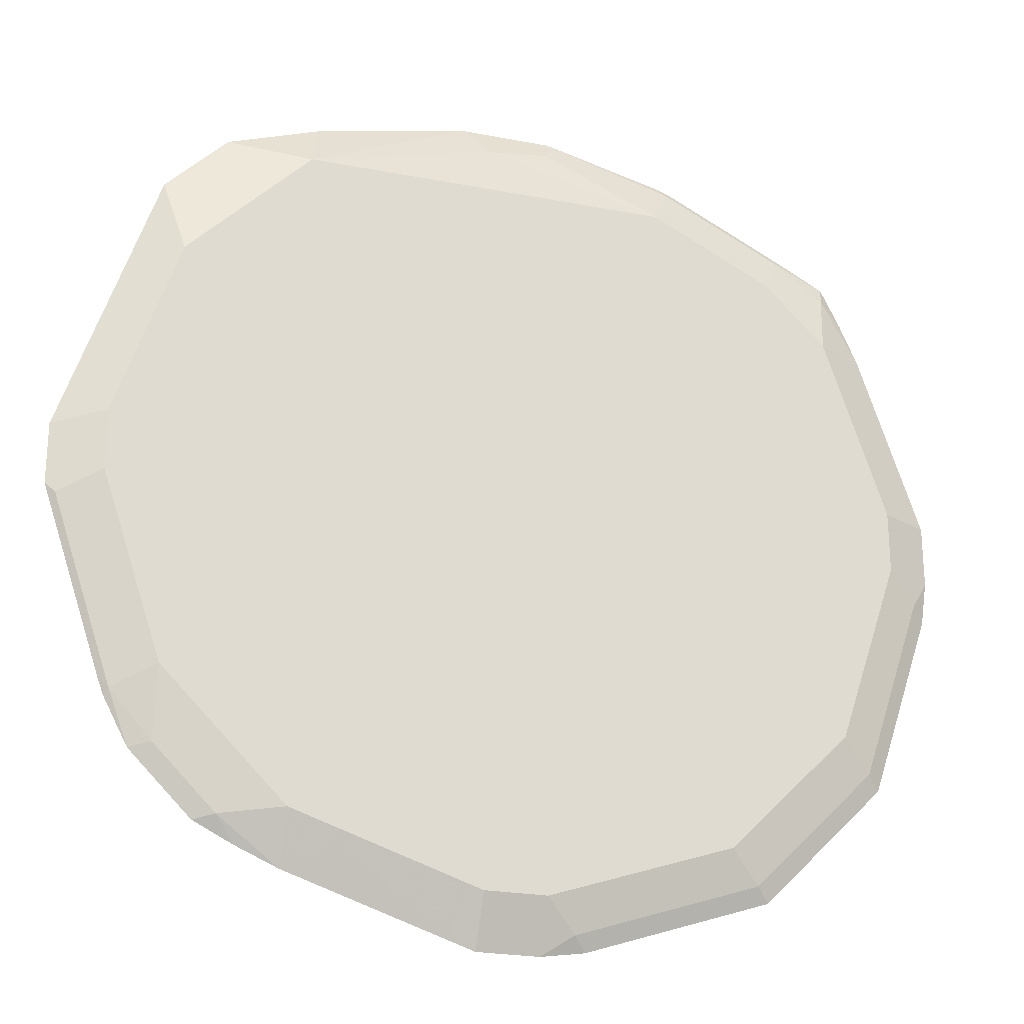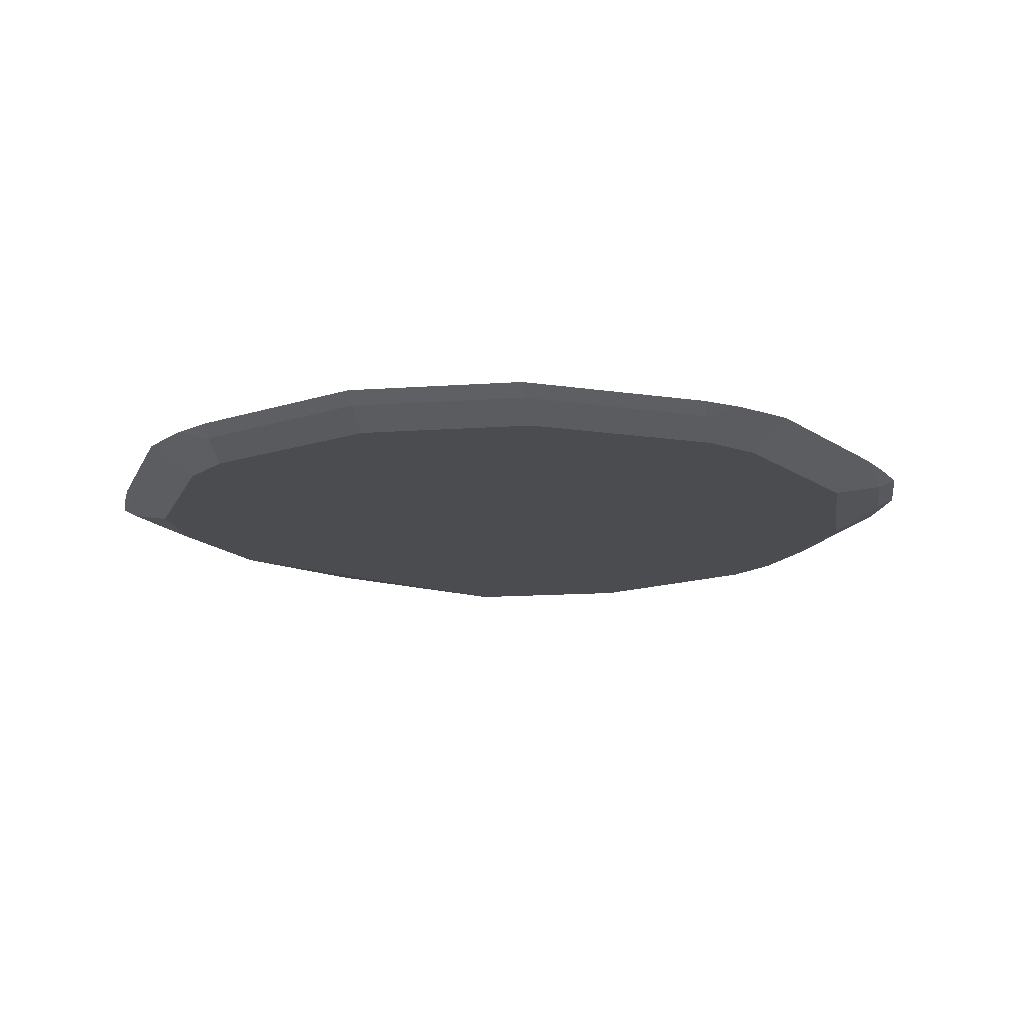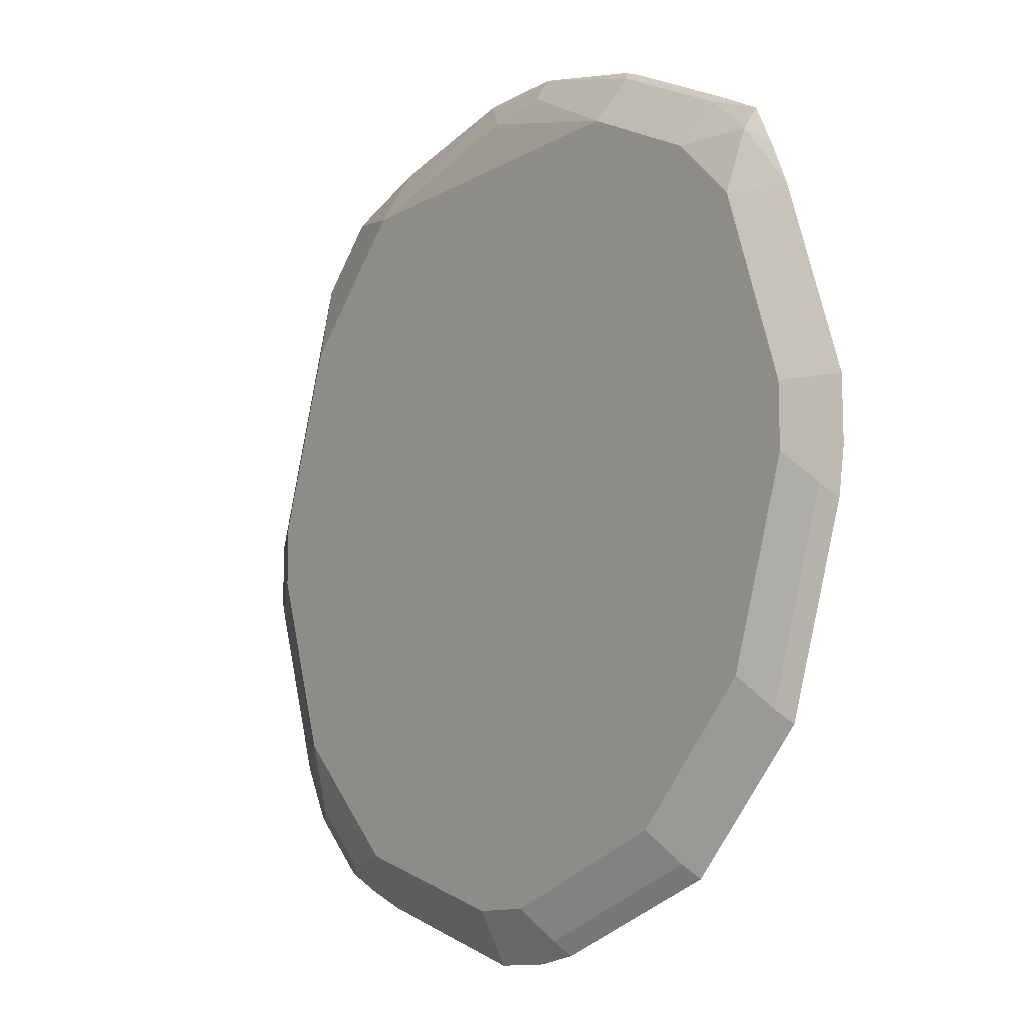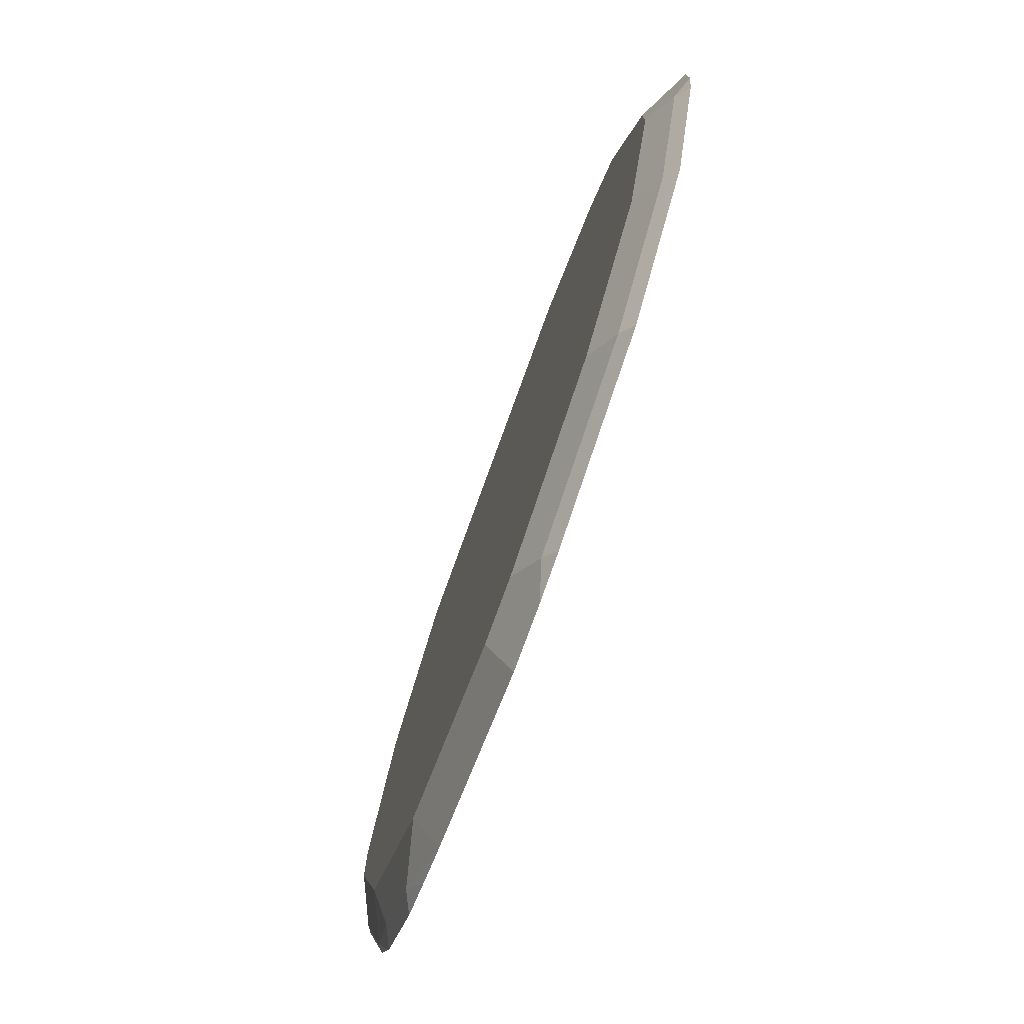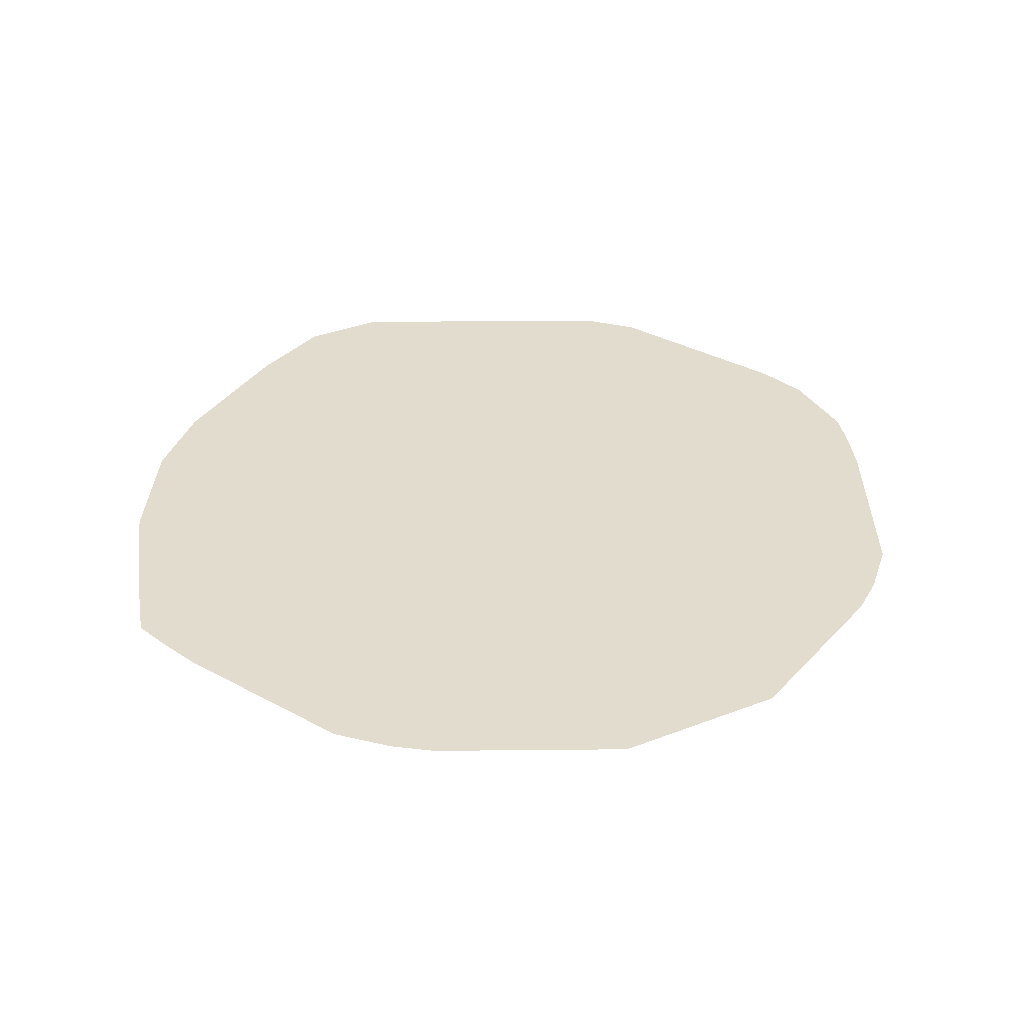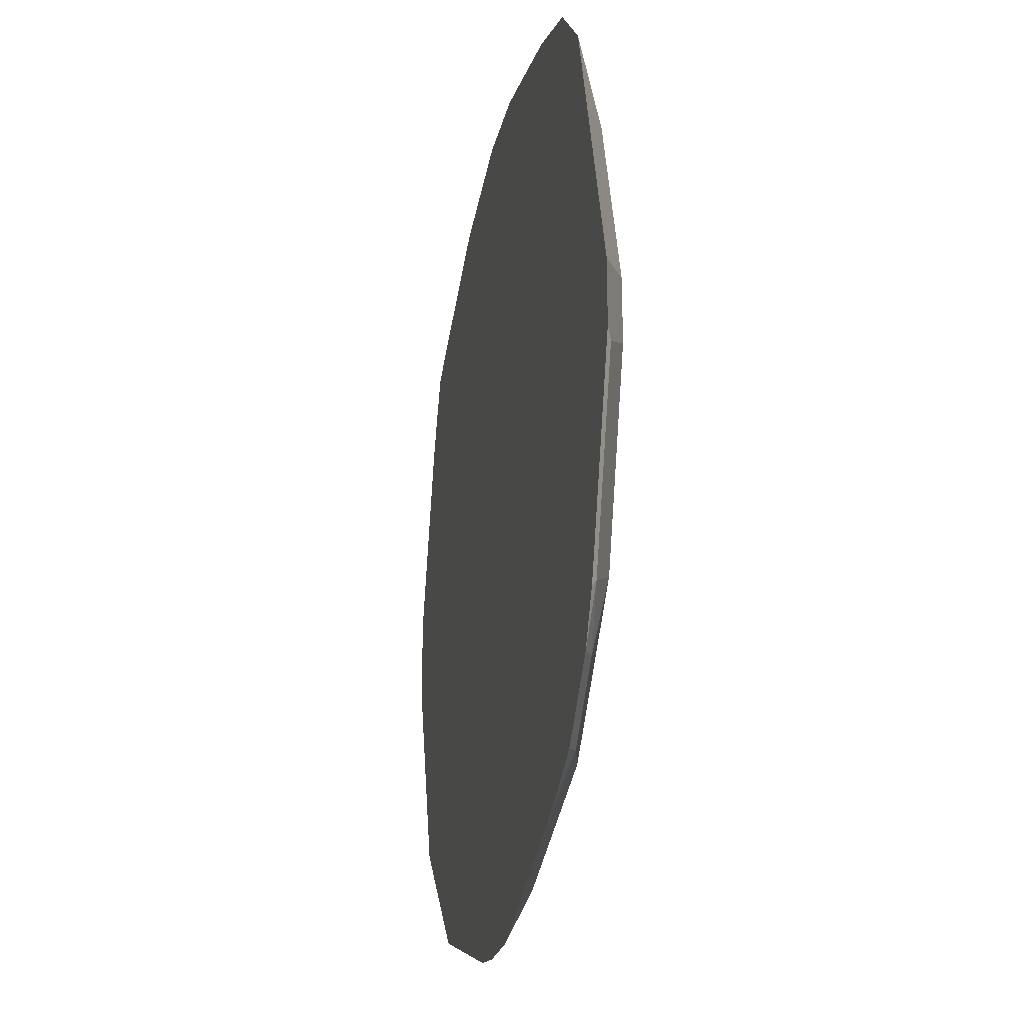
<metadata>
{"format":"obj","ext":"obj","renderer":"f3d","projection":"perspective","resolution":1024,"background":"white","views":[{"elev":-24.0,"azim":-17.8,"up":"+Z"},{"elev":-14.8,"azim":143.5,"up":"+Y"},{"elev":-11.7,"azim":53.7,"up":"+Z"},{"elev":-77.1,"azim":70.0,"up":"+Z"},{"elev":34.7,"azim":107.7,"up":"+Y"},{"elev":-23.3,"azim":-101.5,"up":"+Z"}]}
</metadata>
<code>
v 0.5834 -0.01183 -0.07693
v 0.5978 -0.01183 -0.07473
v 0.5935 -0.01509 -0.07039
v 0.5834 -0.02012 -0.06033
v 0.5633 -0.01183 -0.07693
v 0.6582 -0.01183 -0.05462
v 0.6538 -0.01509 -0.05027
v 0.6437 -0.02012 -0.04021
v 0.5633 -0.02012 -0.06033
v 0.503 -0.02012 -0.04021
v 0.503 -0.01341 -0.05364
v 0.503 -0.01183 -0.05679
v 0.6984 -0.01183 -0.01438
v 0.674 -0.01509 -0.03015
v 0.6639 -0.02012 -0.0201
v 0.4828 -0.02012 -0.0201
v 0.4828 -0.01509 -0.04275
v 0.4894 -0.01183 -0.05088
v 0.7185 -0.01183 0.04596
v 0.6941 -0.01509 -0.01004
v 0.684 -0.02012 2.022e-05
v 0.4627 -0.02012 2.022e-05
v 0.4627 -0.01509 -0.02263
v 0.4763 -0.01183 -0.04436
v 0.7207 -0.01183 0.06037
v 0.7142 -0.01509 0.05031
v 0.7041 -0.02012 0.06037
v 0.4426 -0.02012 0.06037
v 0.4493 -0.01341 -0.006694
v 0.4562 -0.01183 -0.02425
v 0.7207 -0.01183 0.08046
v 0.7041 -0.02012 0.08046
v 0.4426 -0.02012 0.08046
v 0.426 -0.01183 0.05683
v 0.4292 -0.01341 0.05365
v 0.4462 -0.01183 -0.003518
v 0.4481 -0.01183 -0.008756
v 0.7006 -0.01183 0.1408
v 0.684 -0.02012 0.1408
v 0.426 -0.01183 0.07692
v 0.4627 -0.02012 0.1408
v 0.6947 -0.01183 0.1544
v 0.6865 -0.01509 0.1609
v 0.6639 -0.02012 0.1609
v 0.4562 -0.01183 0.1674
v 0.4828 -0.02012 0.1609
v 0.4661 -0.01676 0.1576
v 0.6881 -0.01183 0.1674
v 0.6706 -0.01341 0.1744
v 0.6304 -0.01341 0.1945
v 0.6236 -0.02012 0.181
v 0.4763 -0.01183 0.1876
v 0.503 -0.02012 0.181
v 0.4862 -0.01676 0.1777
v 0.6727 -0.01183 0.1756
v 0.6324 -0.01183 0.1957
v 0.6272 -0.01183 0.1976
v 0.5876 -0.01183 0.2077
v 0.5859 -0.01509 0.2012
v 0.5667 -0.01676 0.1978
v 0.5065 -0.01183 0.1976
v 0.5568 -0.01183 0.2077
f 29 37 30
f 25 31 32
f 25 32 27
f 25 27 26
f 28 33 40
f 28 40 34
f 31 38 39
f 29 35 34
f 29 34 36
f 29 36 37
f 23 29 30
f 28 34 35
f 22 29 23
f 16 22 23
f 22 28 35
f 20 27 21
f 20 26 27
f 19 25 26
f 17 24 18
f 17 30 24
f 17 23 30
f 16 23 17
f 14 21 15
f 14 20 21
f 31 39 32
f 13 20 14
f 22 35 29
f 33 41 45
f 50 55 56
f 38 42 43
f 58 60 59
f 58 62 60
f 53 62 61
f 53 60 62
f 52 53 61
f 52 54 53
f 51 60 53
f 51 59 60
f 13 26 20
f 50 59 51
f 50 58 59
f 50 57 58
f 50 56 57
f 33 45 40
f 49 55 50
f 46 53 54
f 45 54 52
f 45 47 54
f 44 50 51
f 44 49 50
f 43 48 49
f 43 49 44
f 42 48 43
f 41 47 45
f 41 54 47
f 41 46 54
f 39 43 44
f 38 43 39
f 48 55 49
f 13 19 26
f 7 15 8
f 11 17 12
f 1 25 19
f 1 31 25
f 1 38 31
f 1 42 38
f 1 48 42
f 1 55 48
f 1 56 55
f 1 57 56
f 1 58 57
f 1 62 58
f 1 61 62
f 1 52 61
f 1 19 13
f 1 45 52
f 1 34 40
f 12 17 18
f 1 37 36
f 1 30 37
f 1 24 30
f 1 18 24
f 1 12 18
f 1 5 12
f 1 9 5
f 1 4 9
f 1 3 4
f 1 2 3
f 1 40 45
f 1 13 6
f 1 36 34
f 2 6 7
f 1 6 2
f 10 17 11
f 10 16 17
f 7 14 15
f 6 14 7
f 6 13 14
f 5 10 11
f 5 9 10
f 4 10 9
f 4 16 10
f 4 22 16
f 4 28 22
f 4 33 28
f 5 11 12
f 4 46 41
f 2 7 3
f 4 41 33
f 3 7 8
f 3 8 4
f 4 15 21
f 4 21 27
f 4 8 15
f 4 27 32
f 4 32 39
f 4 39 44
f 4 44 51
f 4 51 53
f 4 53 46

</code>
